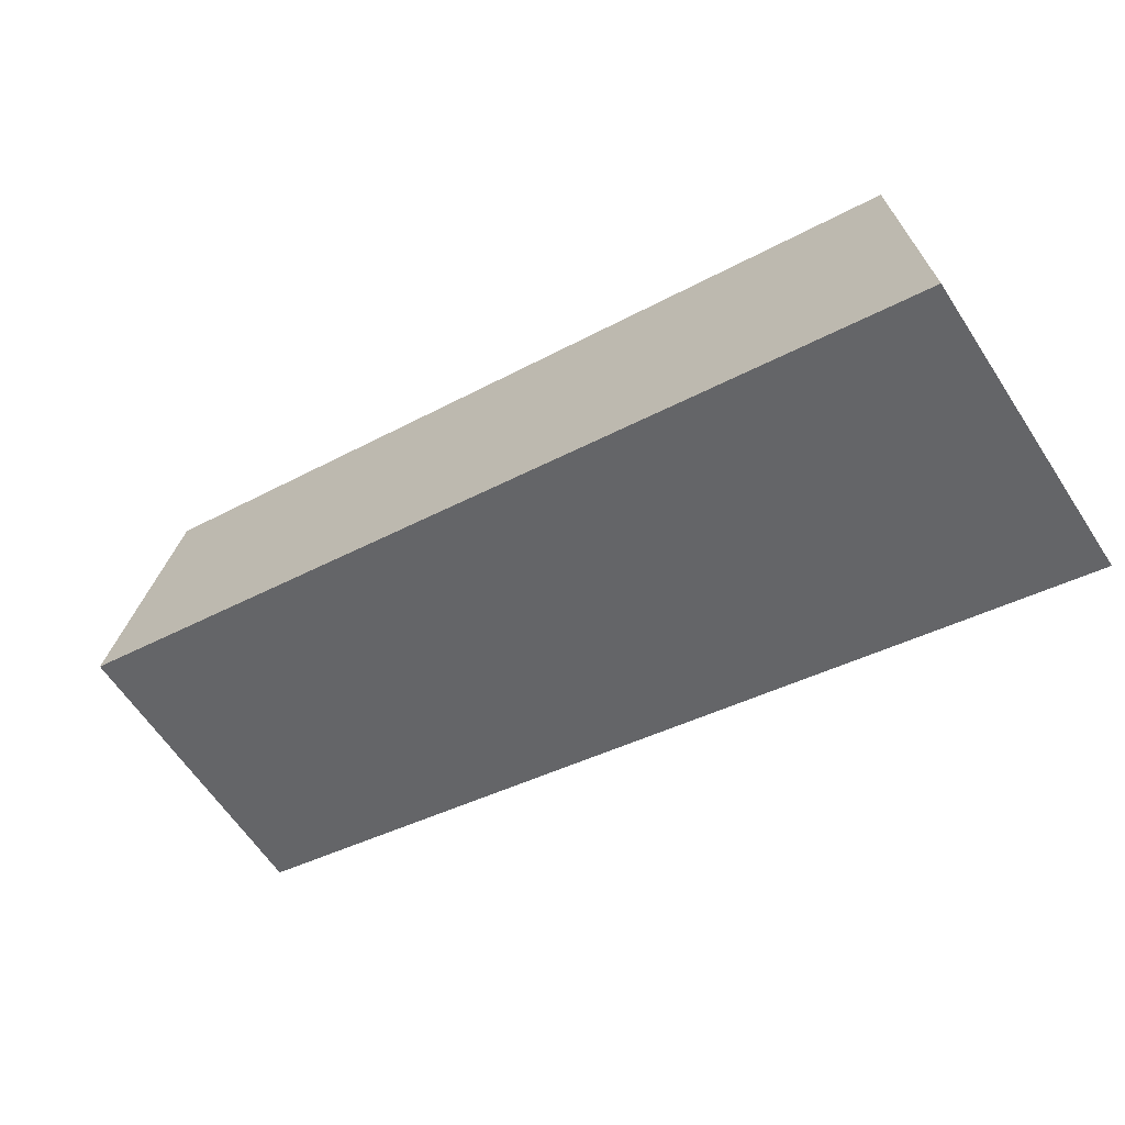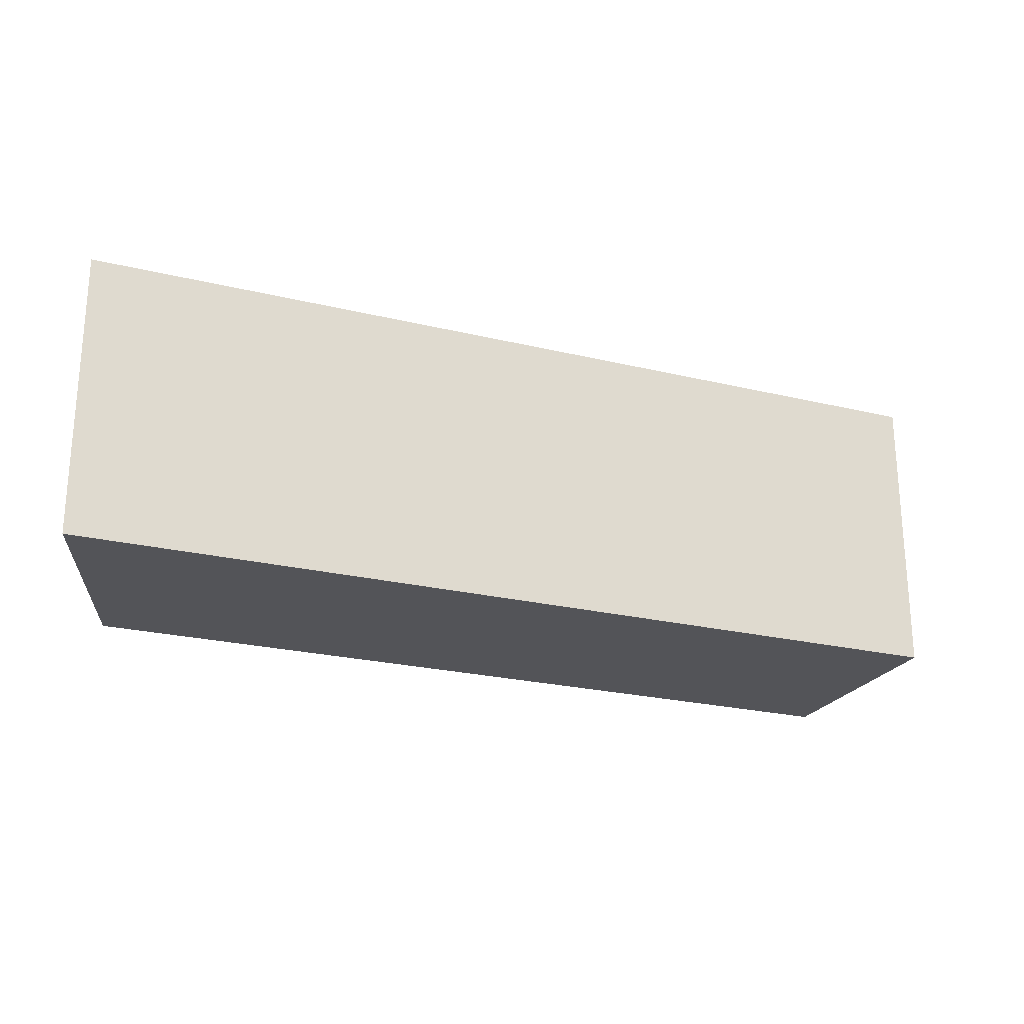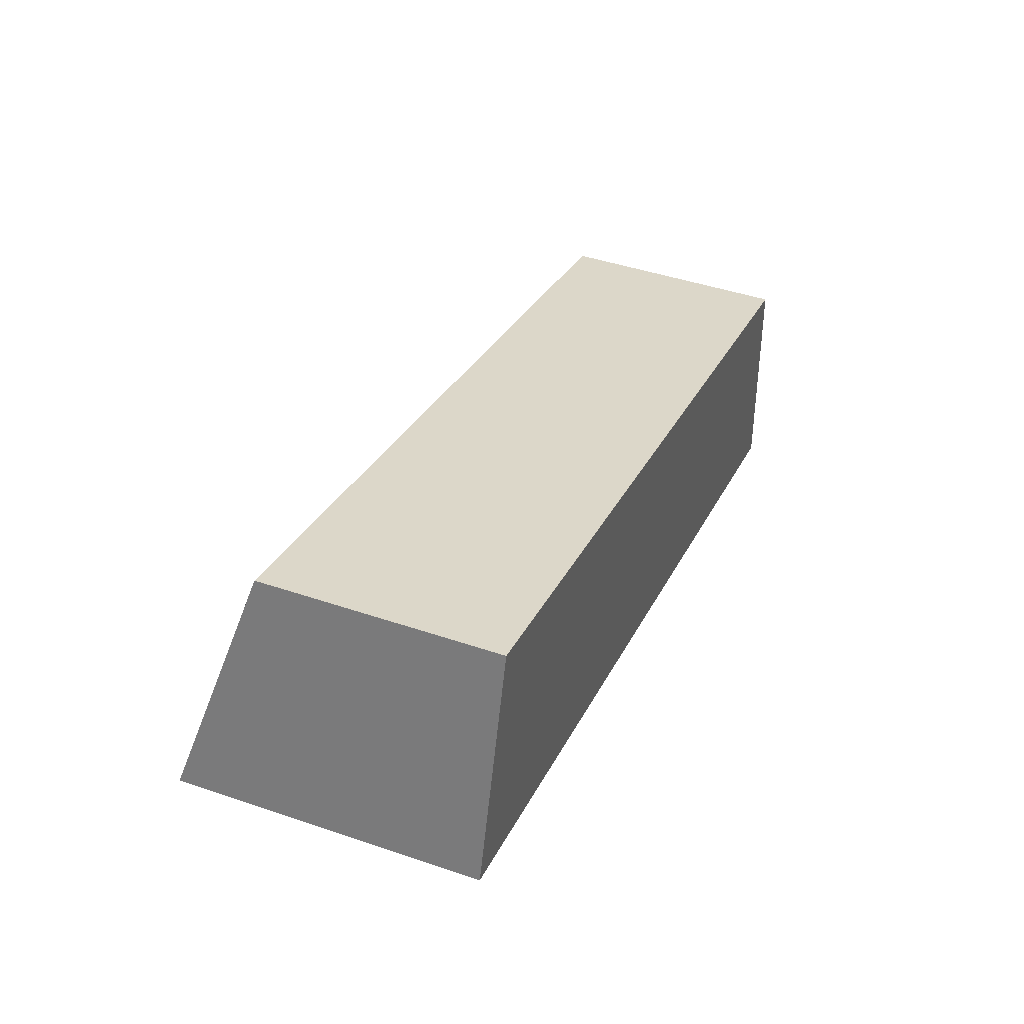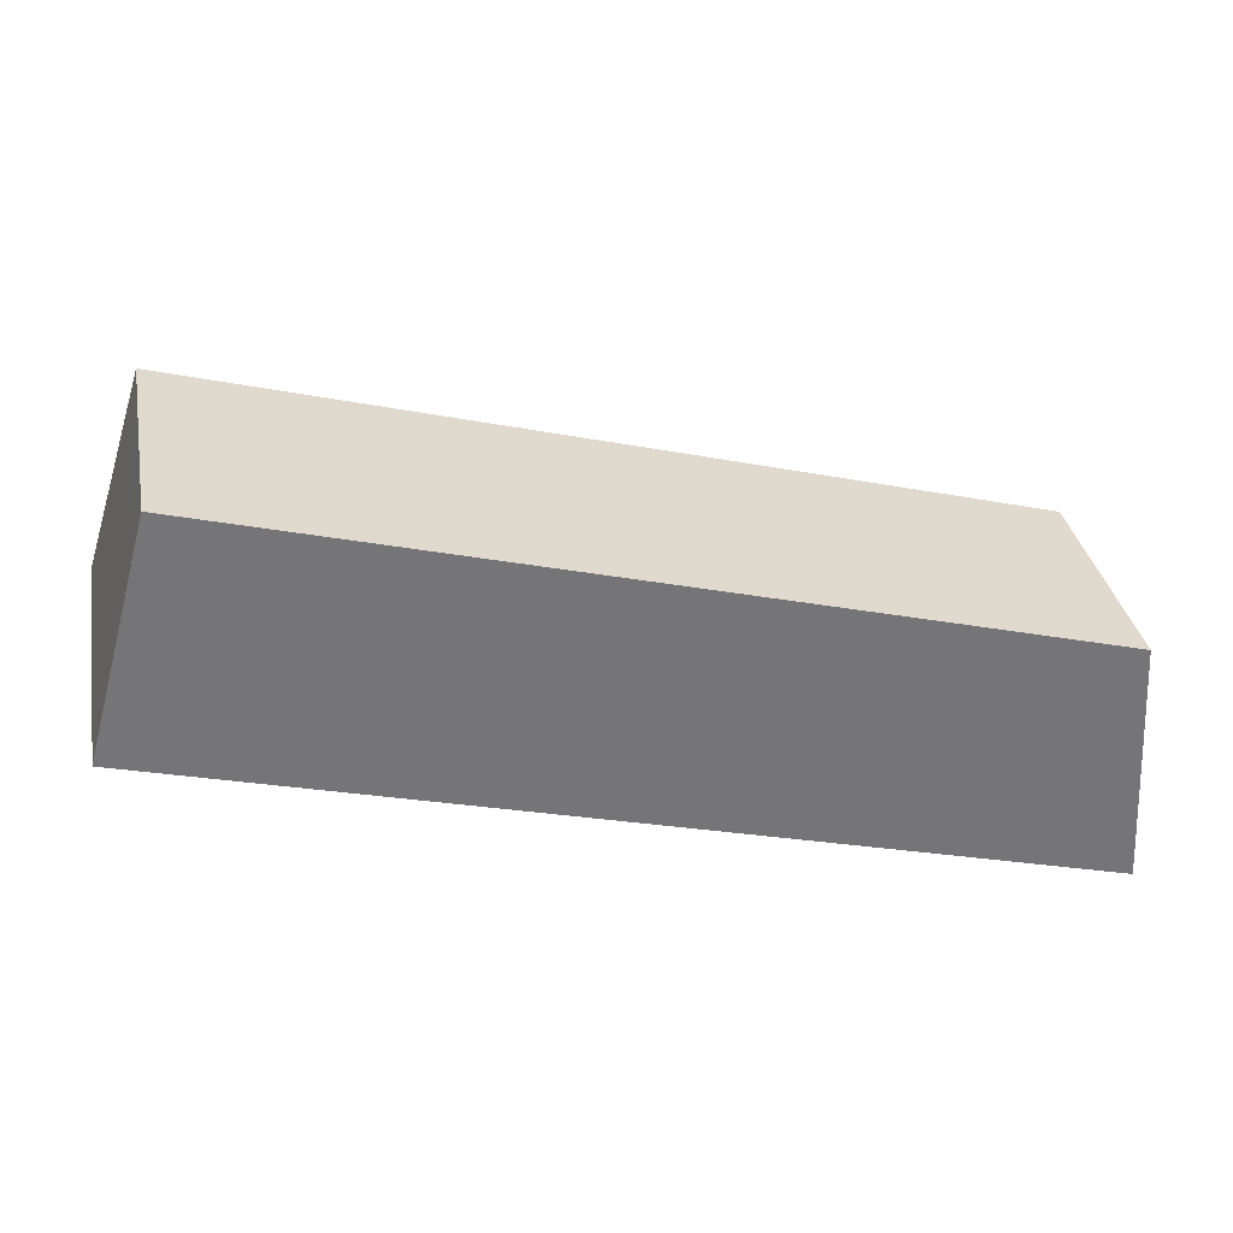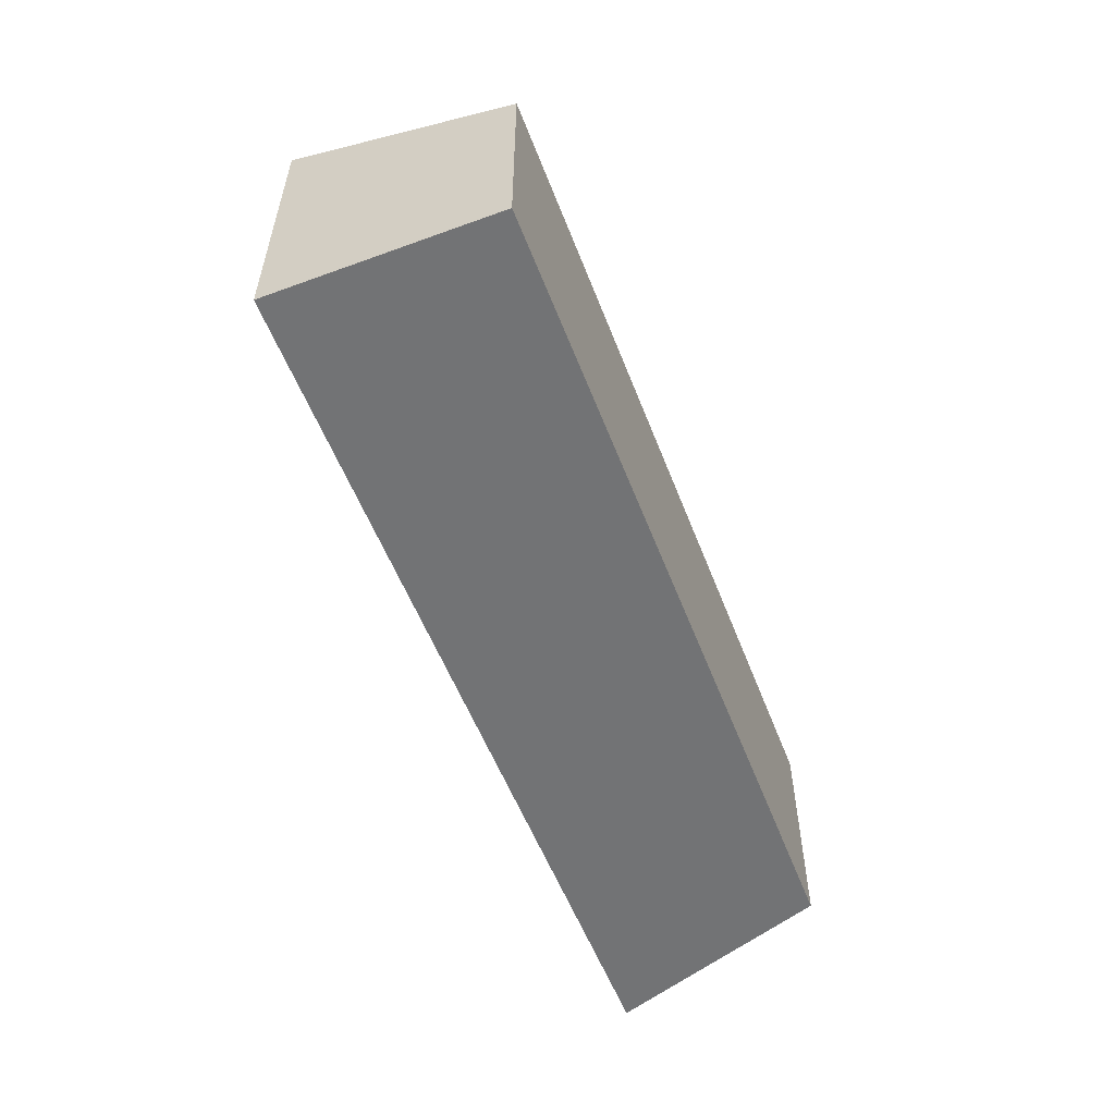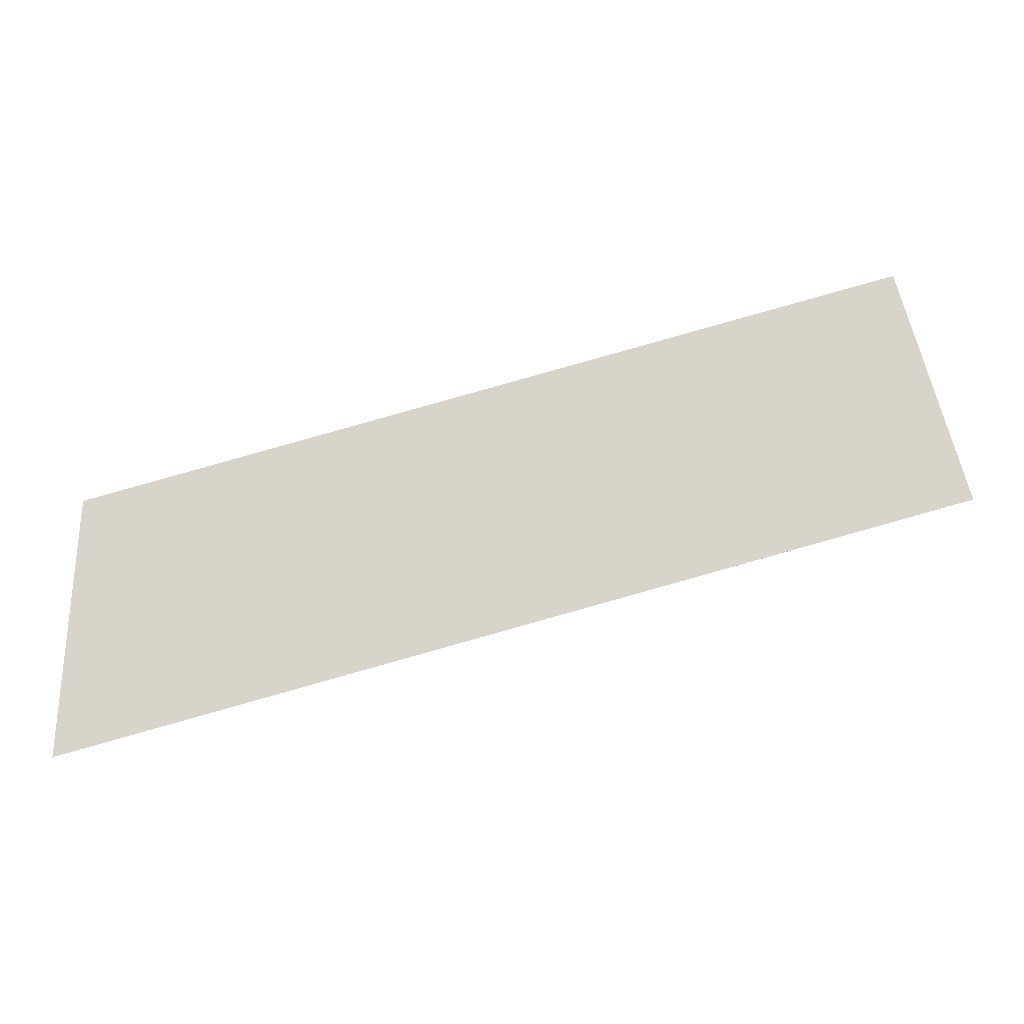
<metadata>
{"format":"obj","ext":"obj","renderer":"f3d","projection":"perspective","resolution":1024,"background":"white","views":[{"elev":-62.4,"azim":33.2,"up":"+Z"},{"elev":-23.6,"azim":173.4,"up":"+Y"},{"elev":44.3,"azim":-68.3,"up":"+Z"},{"elev":33.9,"azim":-10.6,"up":"+Z"},{"elev":-55.7,"azim":-53.4,"up":"+Y"},{"elev":-0.6,"azim":178.5,"up":"+Z"}]}
</metadata>
<code>
v 2.008 -0.08608 0.2869
v 1.814 -0.08608 0.3412
v 1.814 -0.1404 0.3412
v 2.008 -0.1404 0.2869
v 1.814 -0.08608 0.3412
v 1.799 -0.07009 0.2871
v 1.799 -0.1404 0.2871
v 1.814 -0.1404 0.3412
v 1.799 -0.1404 0.2871
v 2.012 -0.1404 0.2278
v 2.008 -0.1404 0.2869
v 1.814 -0.1404 0.3412
v 2.012 -0.07018 0.2278
v 2.008 -0.08608 0.2869
v 2.008 -0.1404 0.2869
v 2.012 -0.1404 0.2278
v 2.012 -0.07018 0.2278
v 1.799 -0.07009 0.2871
v 1.814 -0.08608 0.3412
v 2.008 -0.08608 0.2869
v 1.799 -0.07009 0.2871
v 2.012 -0.07018 0.2278
v 2.012 -0.1404 0.2278
v 1.799 -0.1404 0.2871
f 1 2 3
f 1 3 4
f 5 6 7
f 5 7 8
f 9 10 11
f 9 11 12
f 13 14 15
f 13 15 16
f 17 18 19
f 17 19 20
f 21 22 23
f 21 23 24

</code>
